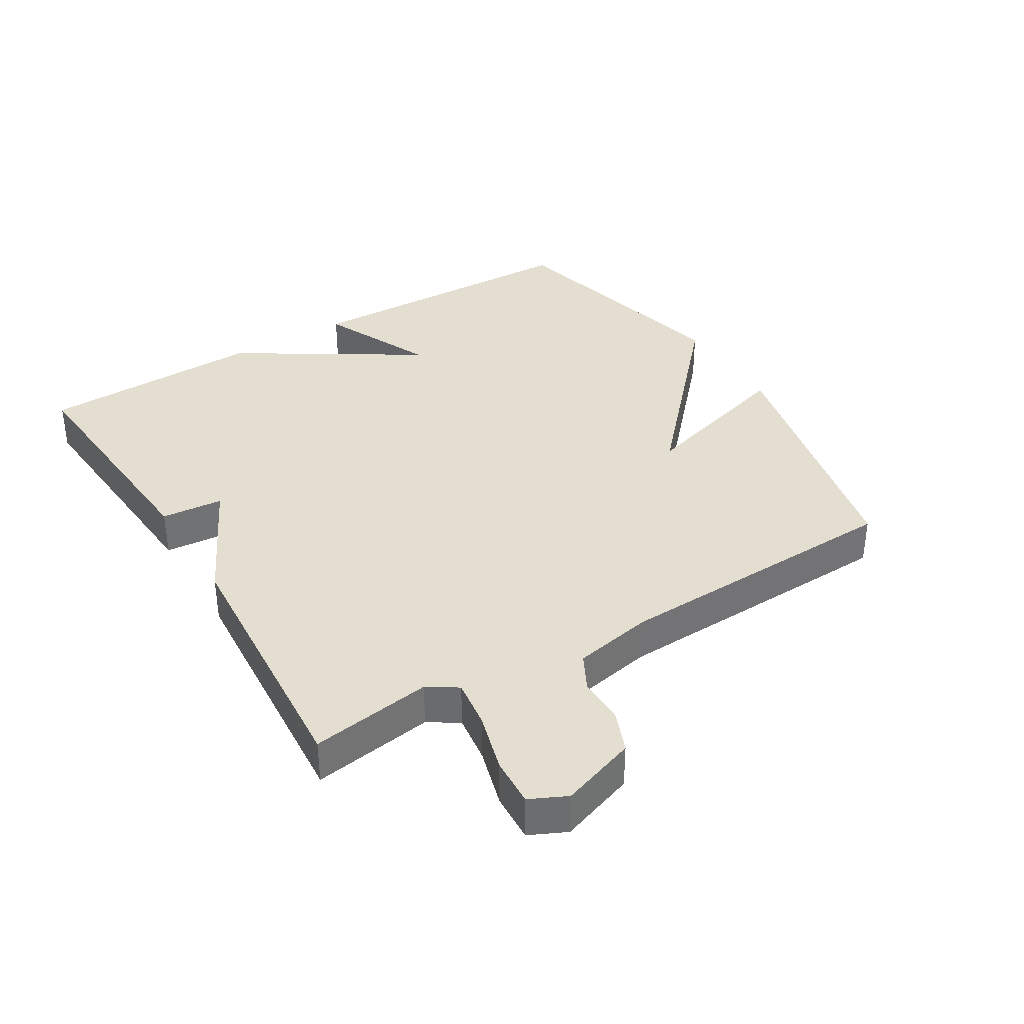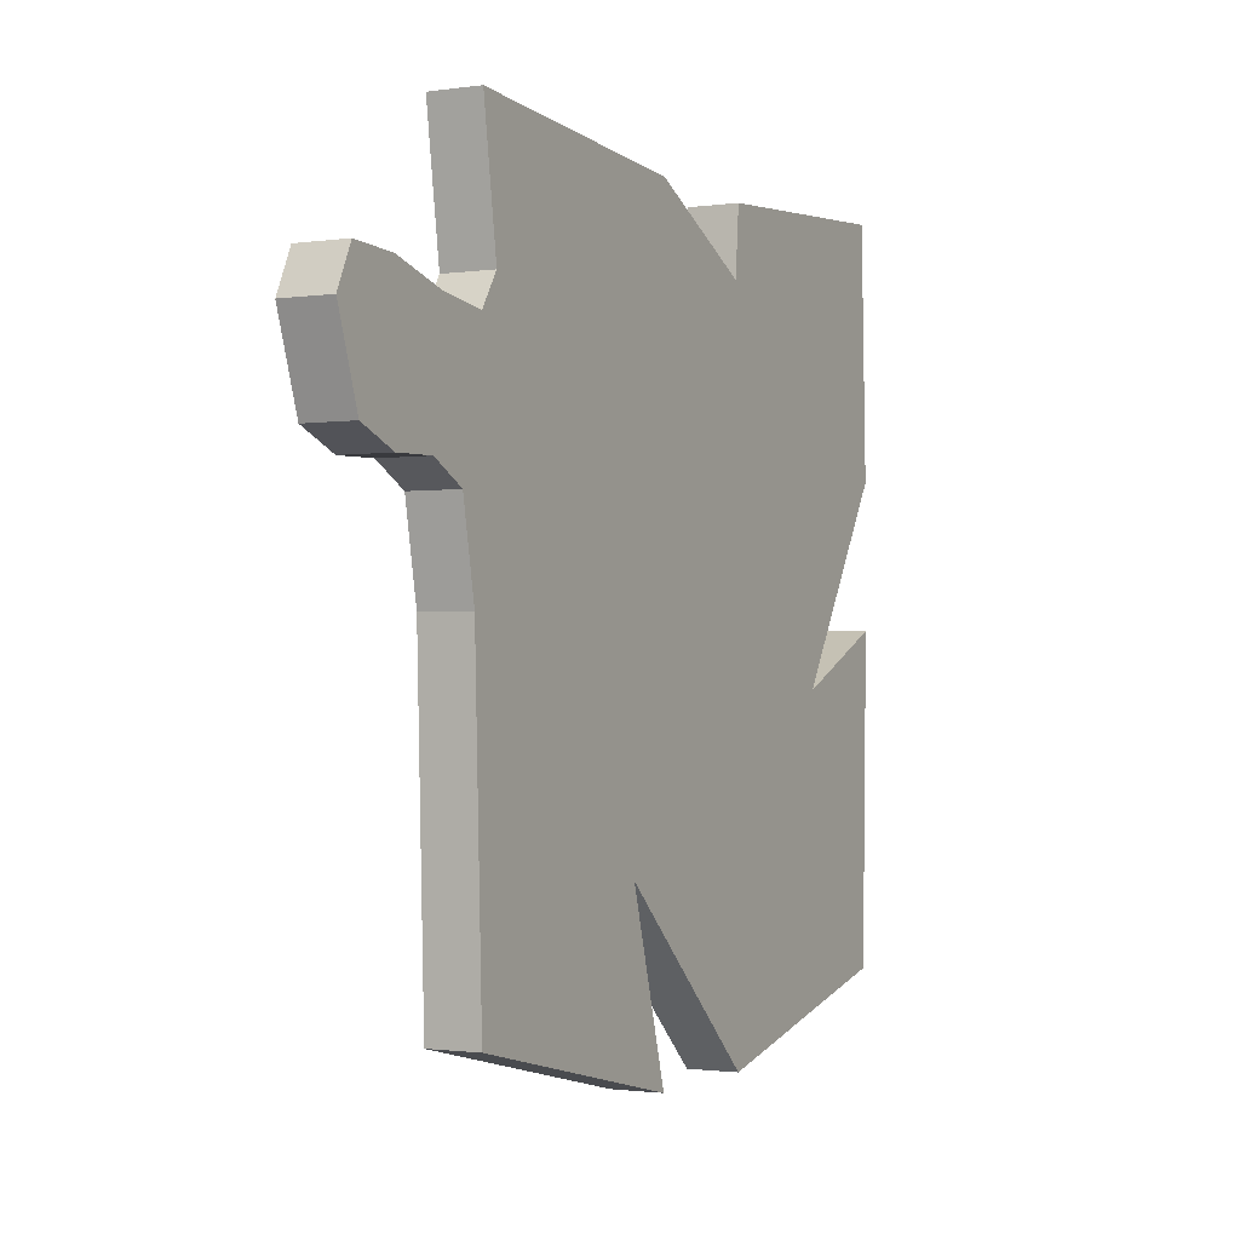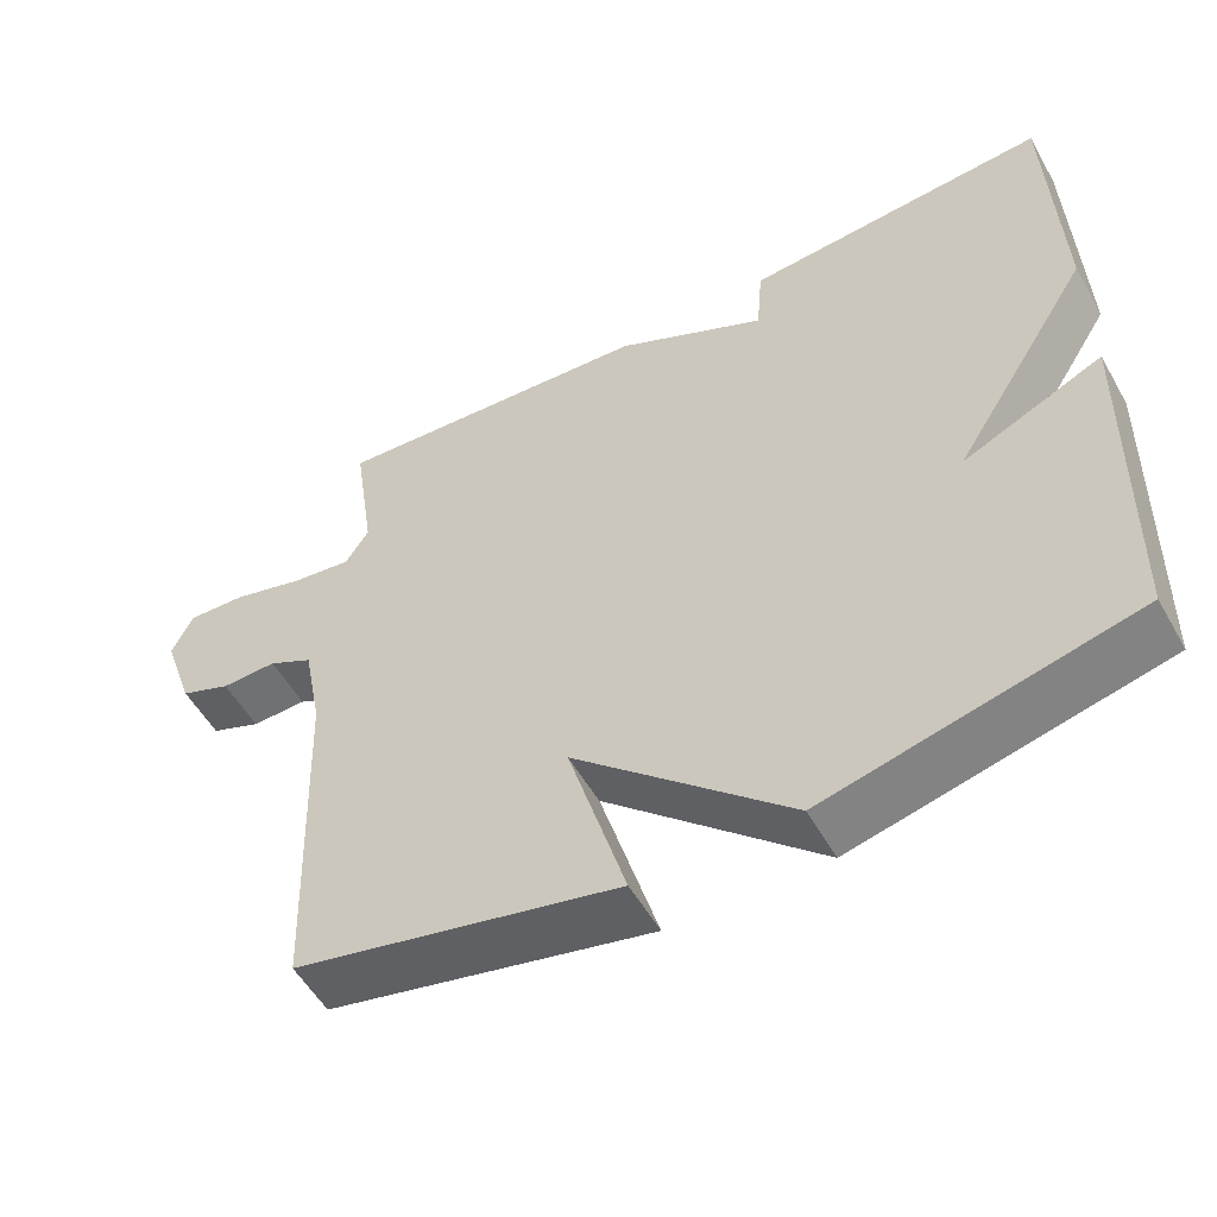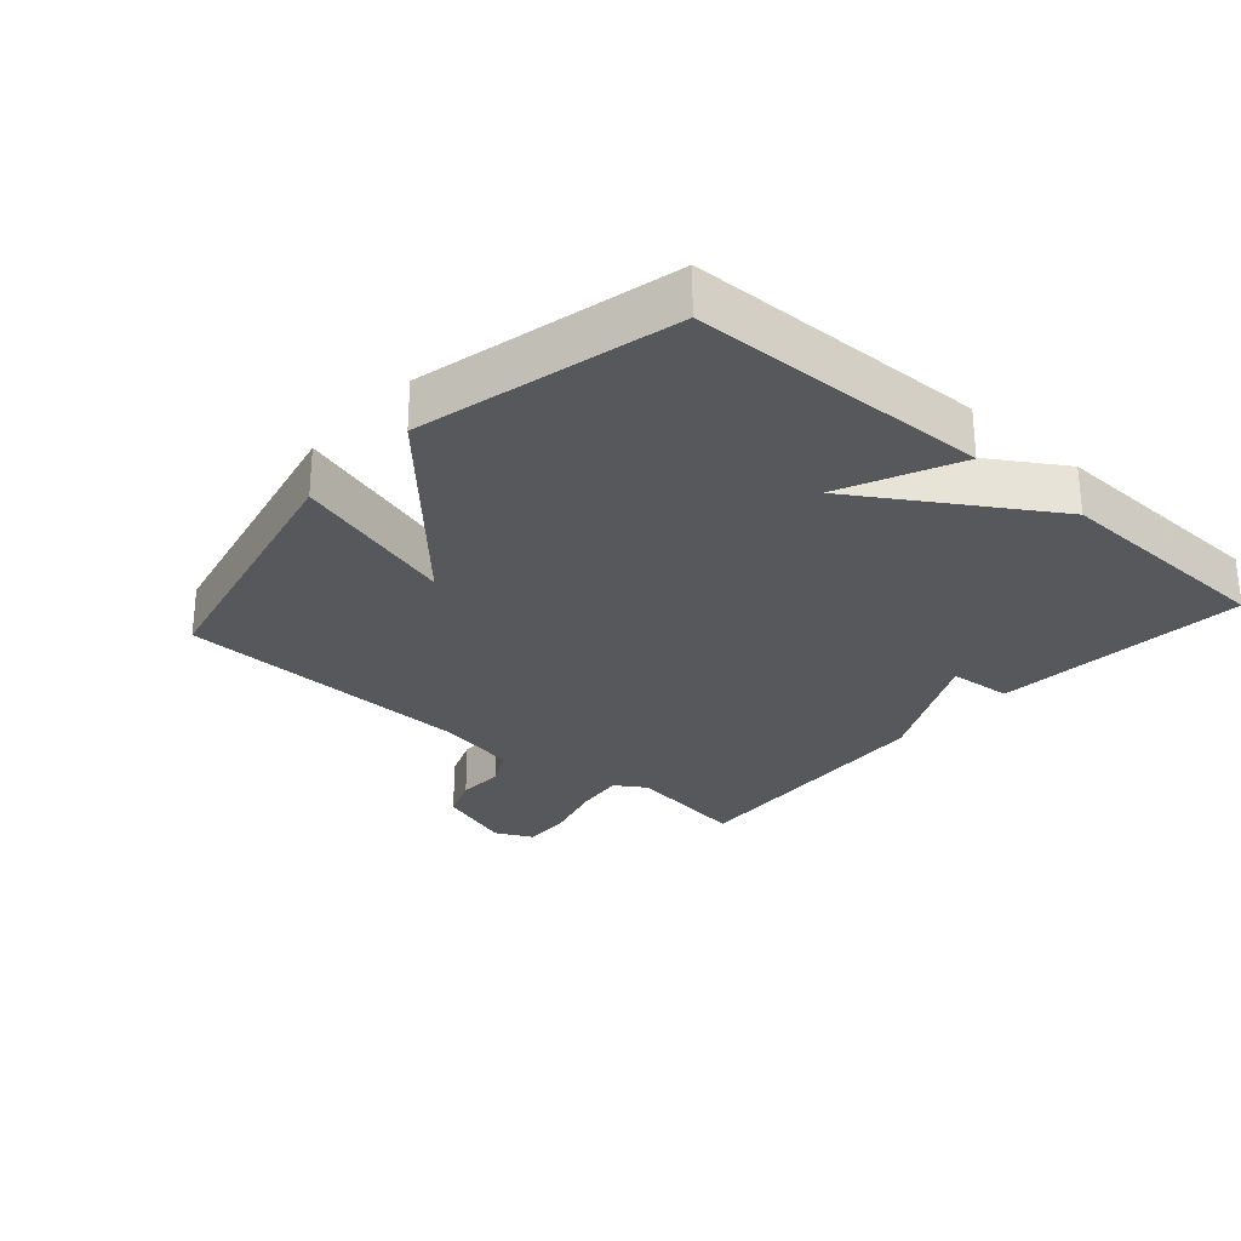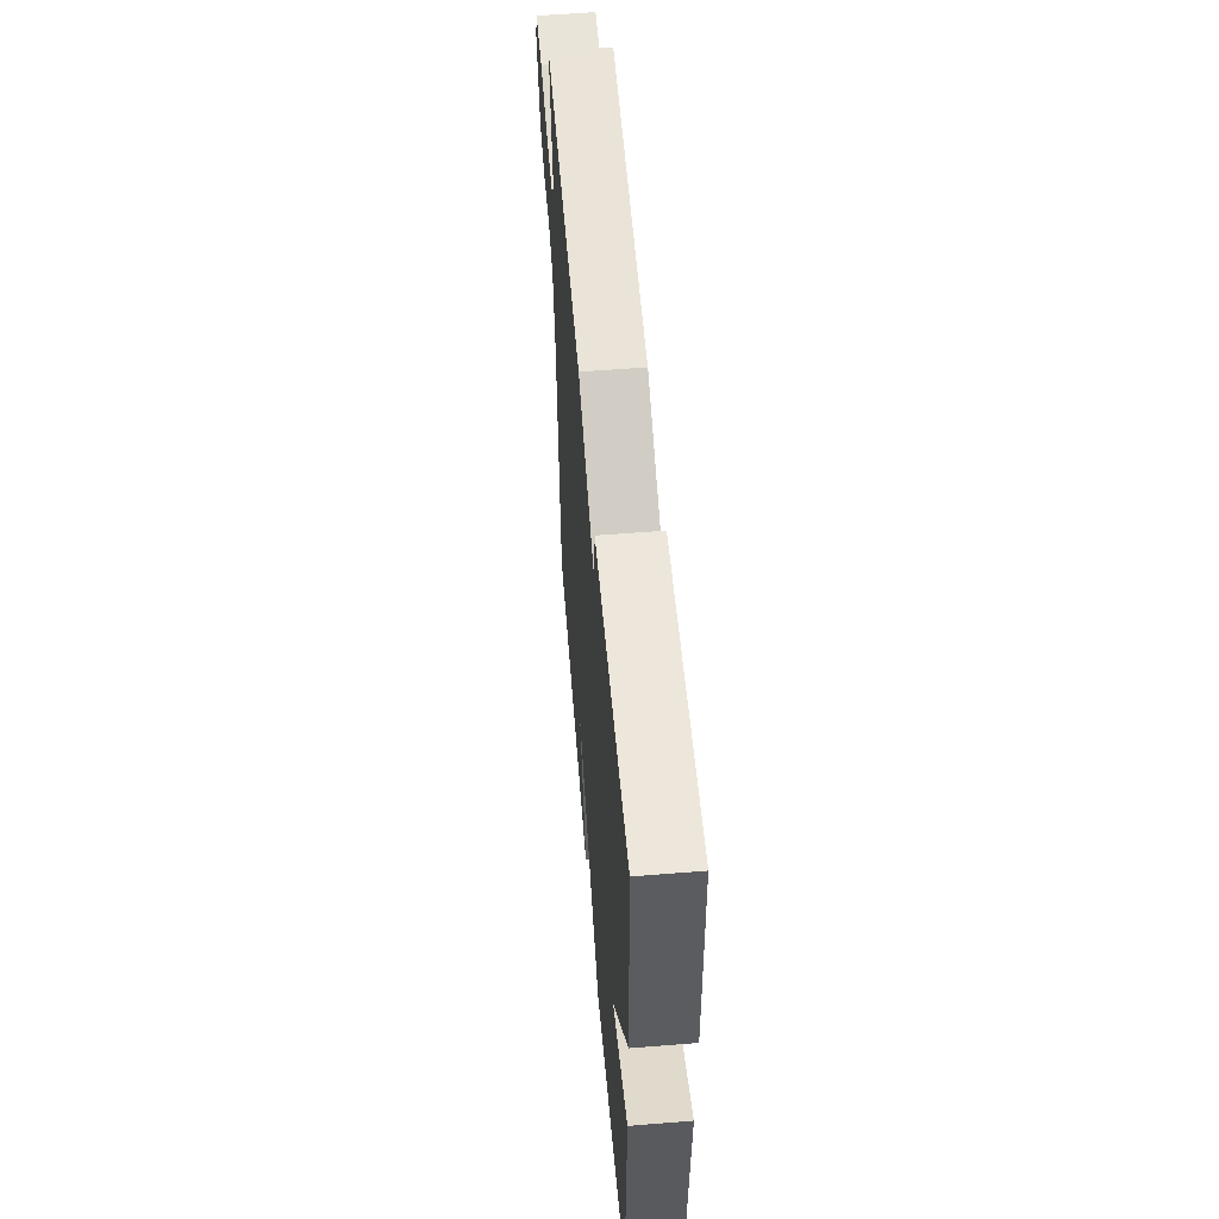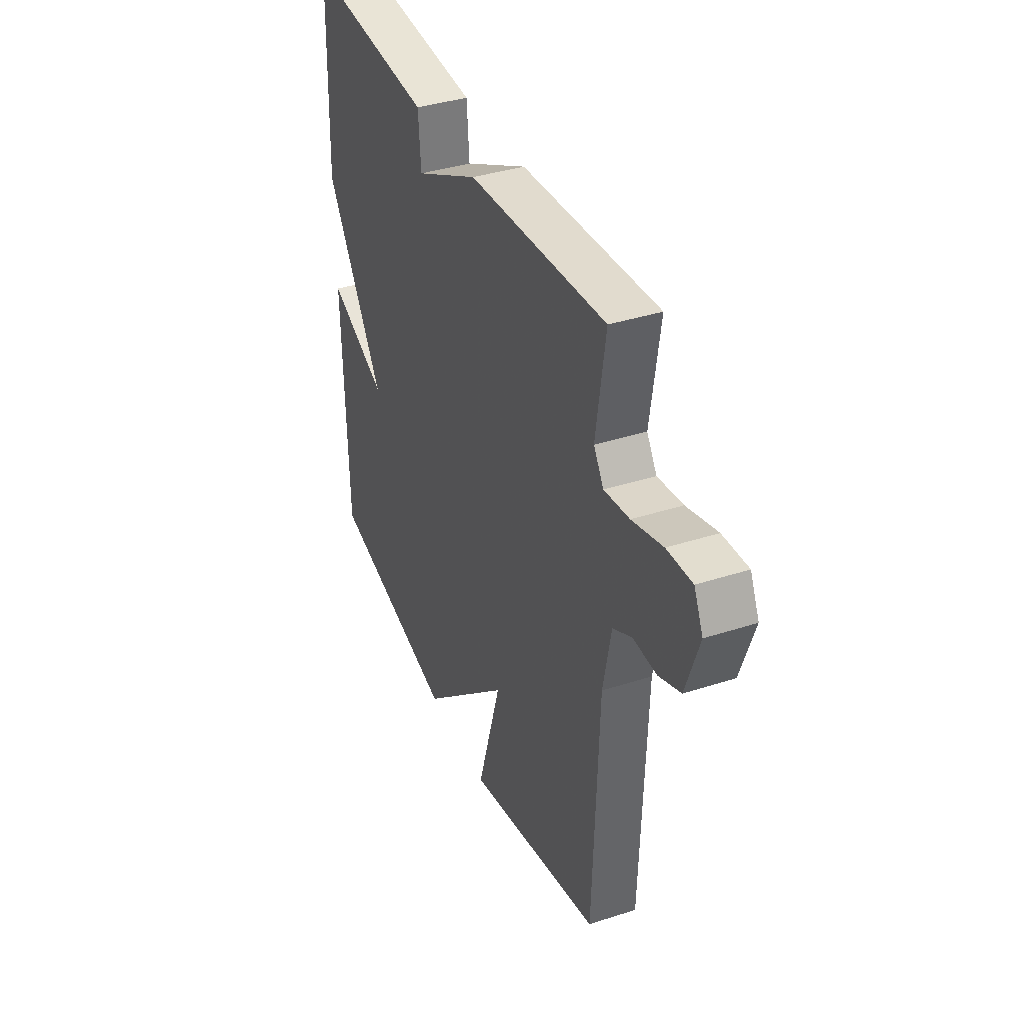
<metadata>
{"format":"obj","ext":"obj","renderer":"f3d","projection":"perspective","resolution":1024,"background":"white","views":[{"elev":36.5,"azim":58.7,"up":"+Y"},{"elev":-1.4,"azim":117.9,"up":"+Z"},{"elev":-54.2,"azim":-150.8,"up":"+Z"},{"elev":-27.7,"azim":-131.5,"up":"+Y"},{"elev":57.3,"azim":-94.8,"up":"+Z"},{"elev":38.0,"azim":67.6,"up":"+Z"}]}
</metadata>
<code>
v -0.5 0.07 0.5
v -0.114 0.07 0.471
v -0.106 0.07 0.375
v 0.086 0.07 0.471
v 0.5 0.07 0.5
v 0.472 0.07 0.312
v 0.502 0.07 0.266
v 0.578 0.07 0.276
v 0.67 0.07 0.302
v 0.746 0.07 0.306
v 0.773 0.07 0.249
v 0.733 0.07 0.132
v 0.668 0.07 0.106
v 0.597 0.07 0.108
v 0.54 0.07 0.078
v 0.516 0.07 -0.046
v 0.5 0.07 -0.5
v 0.089 0.07 -0.593
v 0.162 0.07 -0.344
v -0.111 0.07 -0.593
v -0.5 0.07 -0.5
v -0.511 0.07 -0.048
v -0.334 0.07 -0.128
v -0.511 0.07 0.152
v -0.5 0 0.5
v -0.114 0 0.471
v -0.106 0 0.375
v 0.086 0 0.471
v 0.5 0 0.5
v 0.472 0 0.312
v 0.502 0 0.266
v 0.578 0 0.276
v 0.67 0 0.302
v 0.746 0 0.306
v 0.773 0 0.249
v 0.733 0 0.132
v 0.668 0 0.106
v 0.597 0 0.108
v 0.54 0 0.078
v 0.516 0 -0.046
v 0.5 0 -0.5
v 0.089 0 -0.593
v 0.162 0 -0.344
v -0.111 0 -0.593
v -0.5 0 -0.5
v -0.511 0 -0.048
v -0.334 0 -0.128
v -0.511 0 0.152
f 1 2 3
f 24 1 3
f 23 24 3
f 20 21 22 23
f 4 5 6
f 3 4 6
f 23 3 6
f 20 23 6
f 19 20 6
f 19 6 7
f 18 19 7
f 17 18 7
f 16 17 7
f 15 16 7 8
f 9 10 11
f 8 9 11
f 15 8 11
f 14 15 11
f 11 12 13 14
f 27 26 25
f 27 25 48
f 27 48 47
f 47 46 45 44
f 30 29 28
f 30 28 27
f 30 27 47
f 30 47 44
f 30 44 43
f 31 30 43
f 31 43 42
f 31 42 41
f 31 41 40
f 32 31 40 39
f 35 34 33
f 35 33 32
f 35 32 39
f 35 39 38
f 38 37 36 35
f 1 25 26 2
f 2 26 27 3
f 3 27 28 4
f 4 28 29 5
f 5 29 30 6
f 6 30 31 7
f 7 31 32 8
f 8 32 33 9
f 9 33 34 10
f 10 34 35 11
f 11 35 36 12
f 12 36 37 13
f 13 37 38 14
f 14 38 39 15
f 15 39 40 16
f 16 40 41 17
f 17 41 42 18
f 18 42 43 19
f 19 43 44 20
f 20 44 45 21
f 21 45 46 22
f 22 46 47 23
f 23 47 48 24
f 24 48 25 1

</code>
